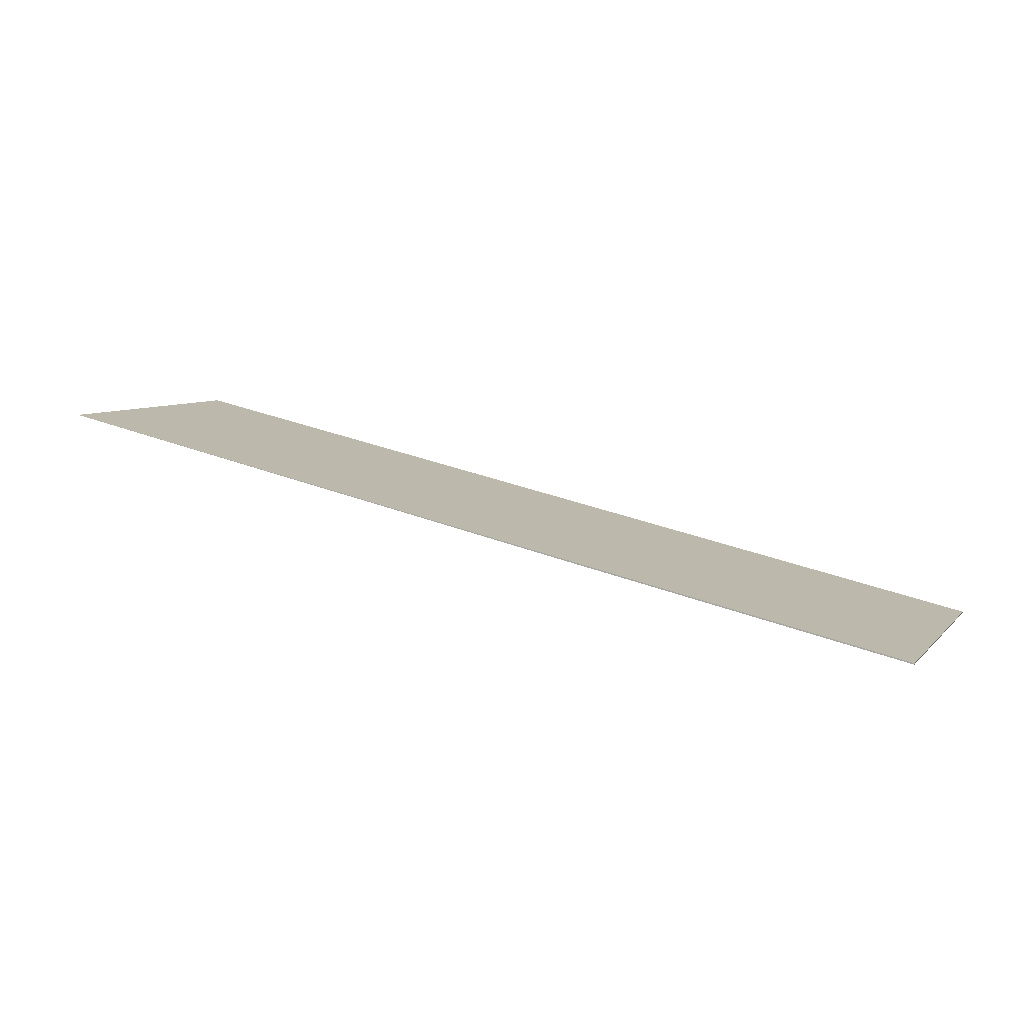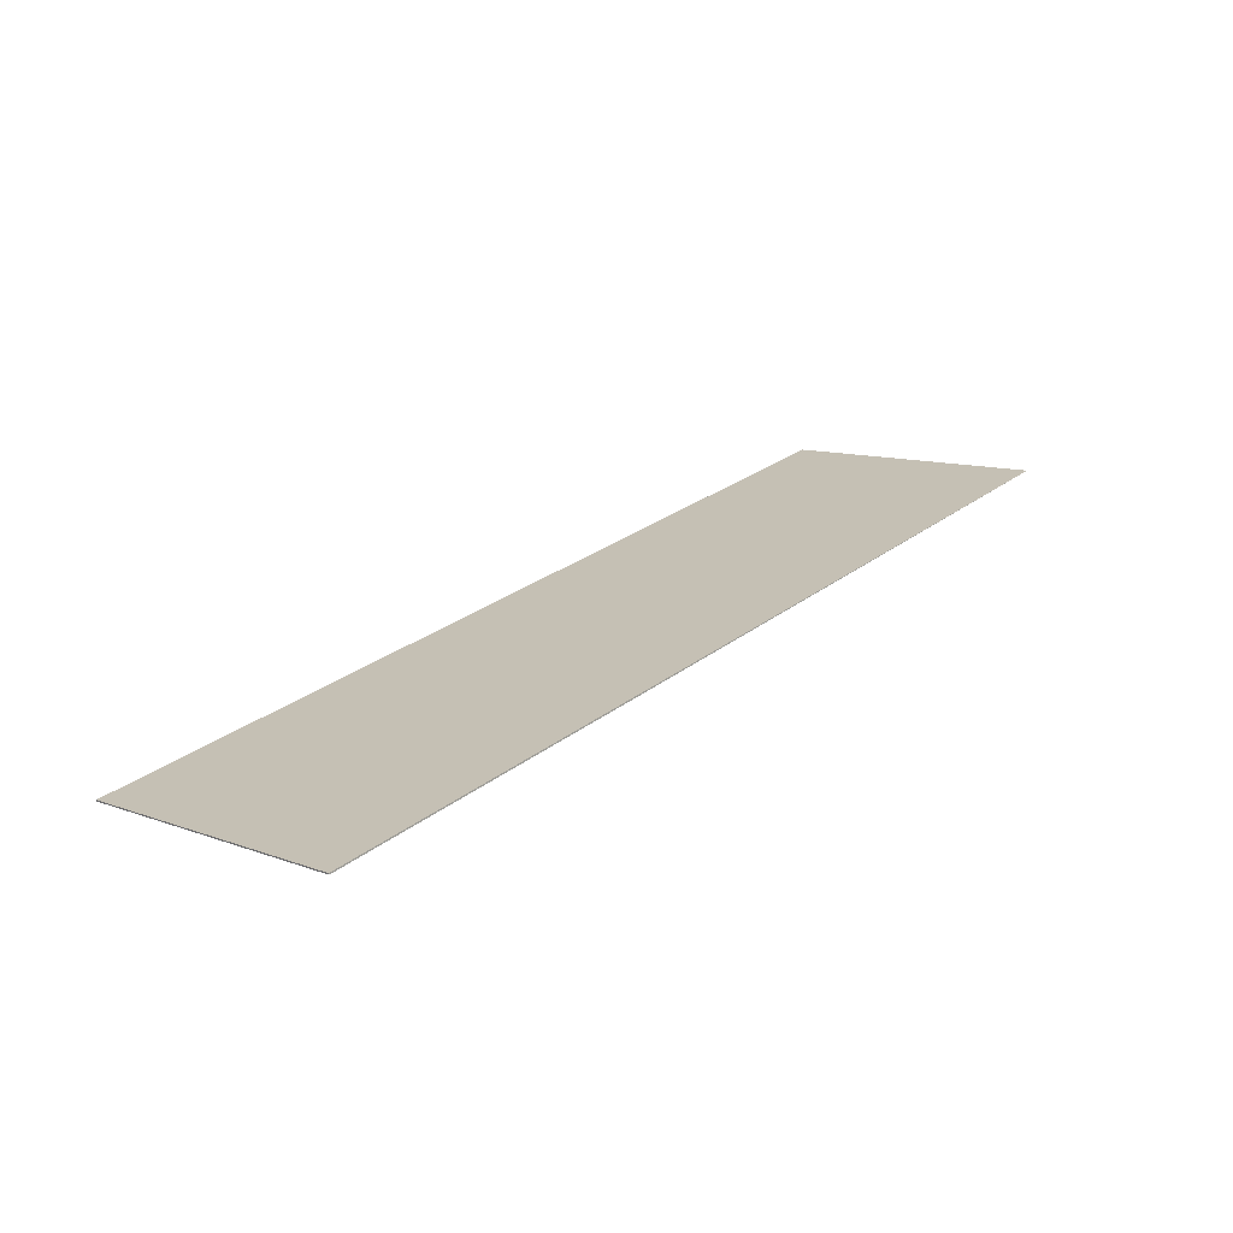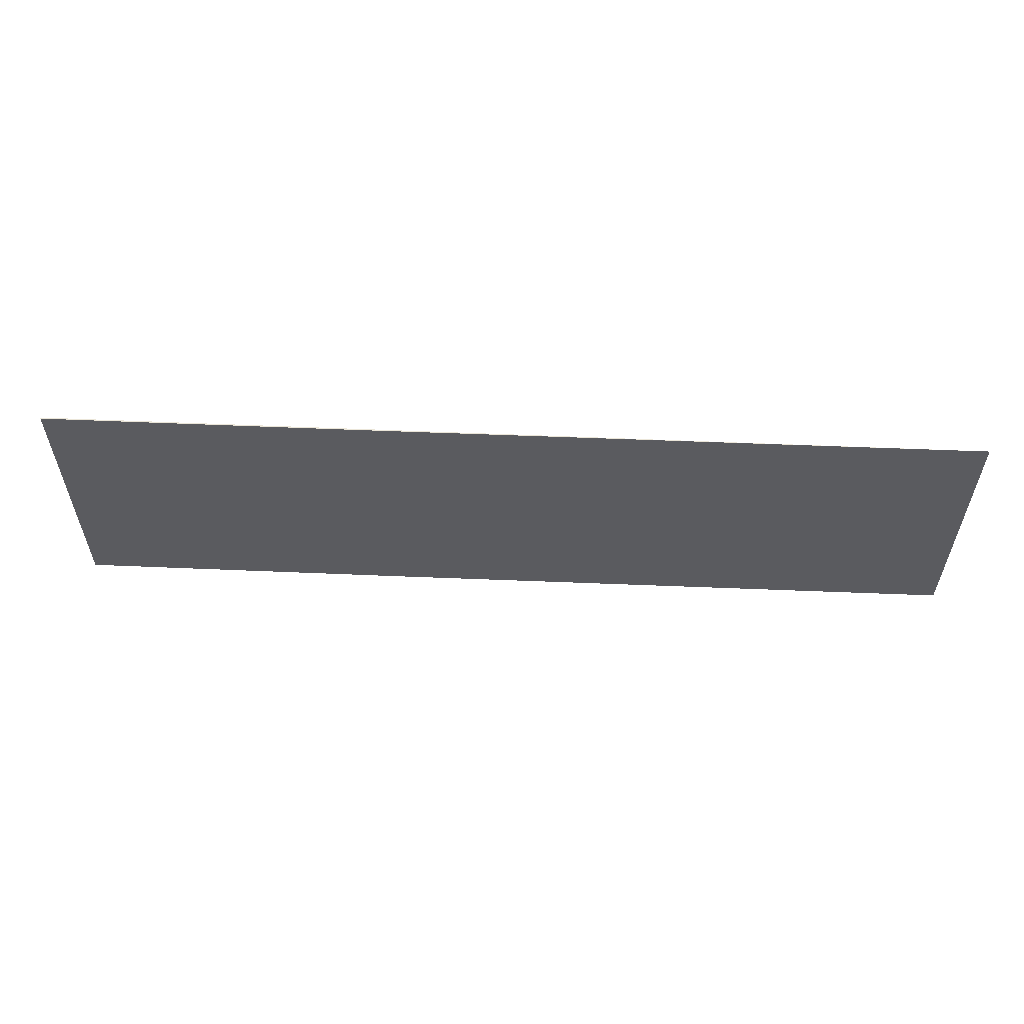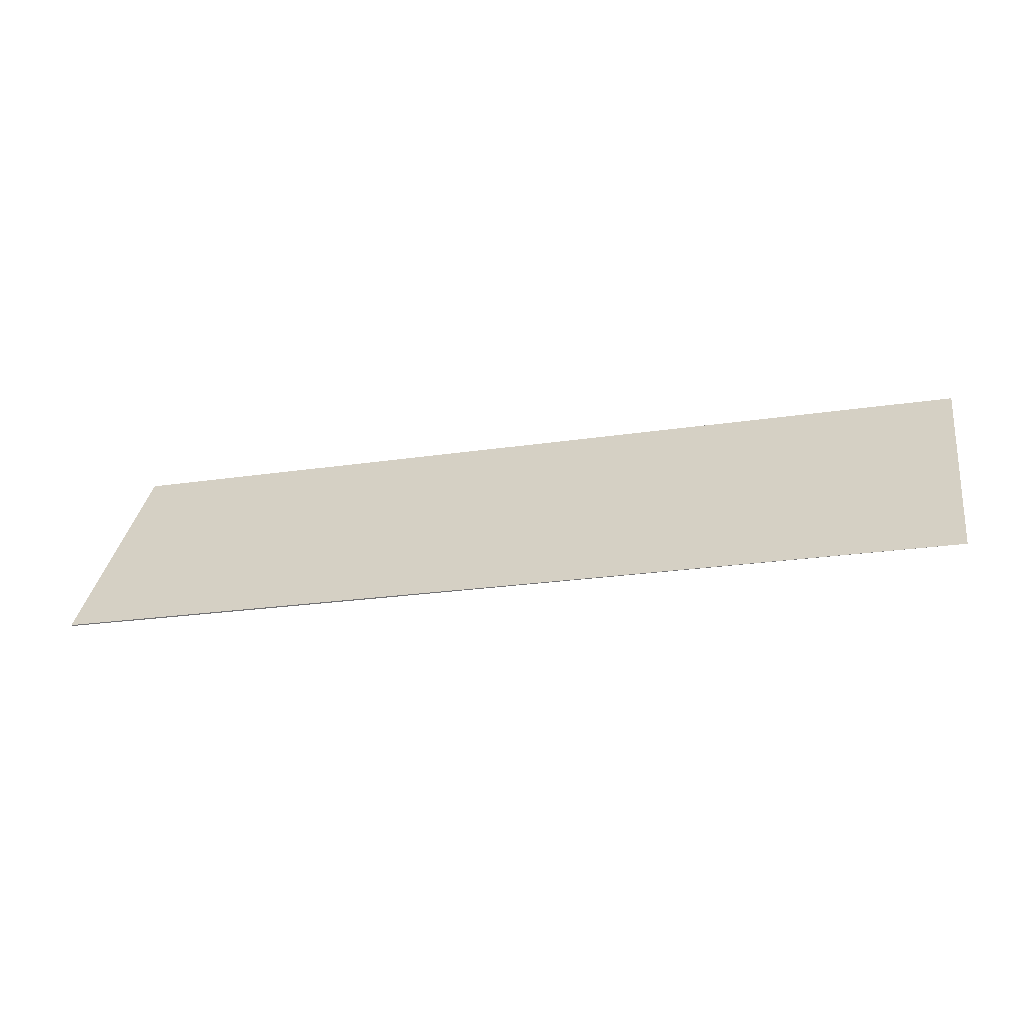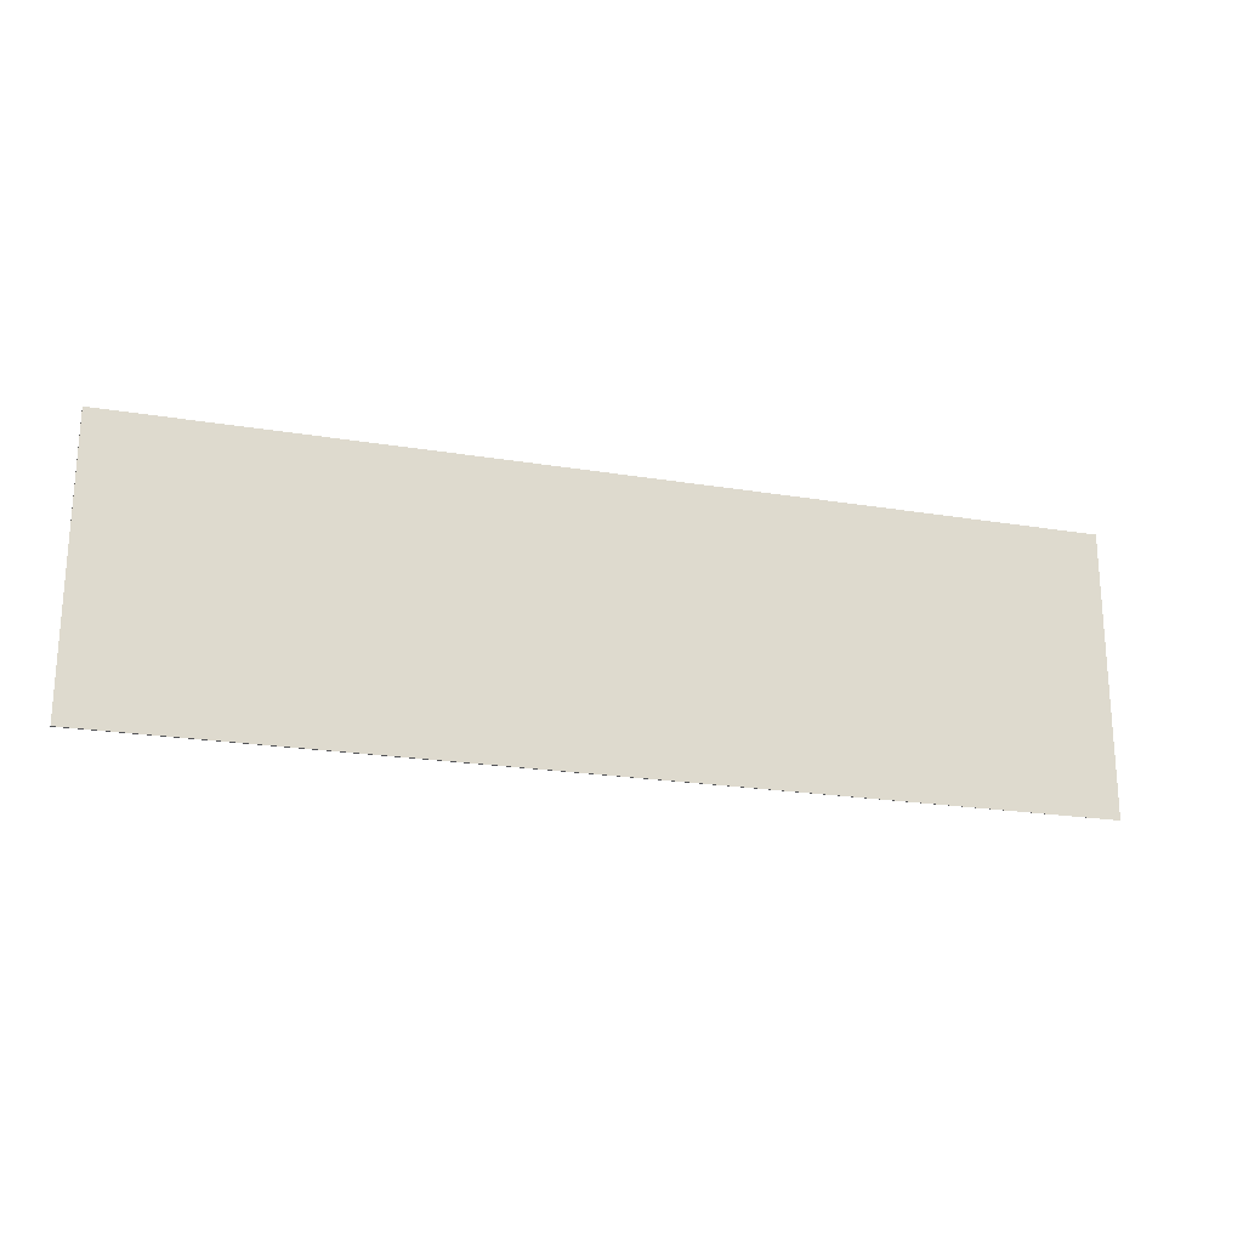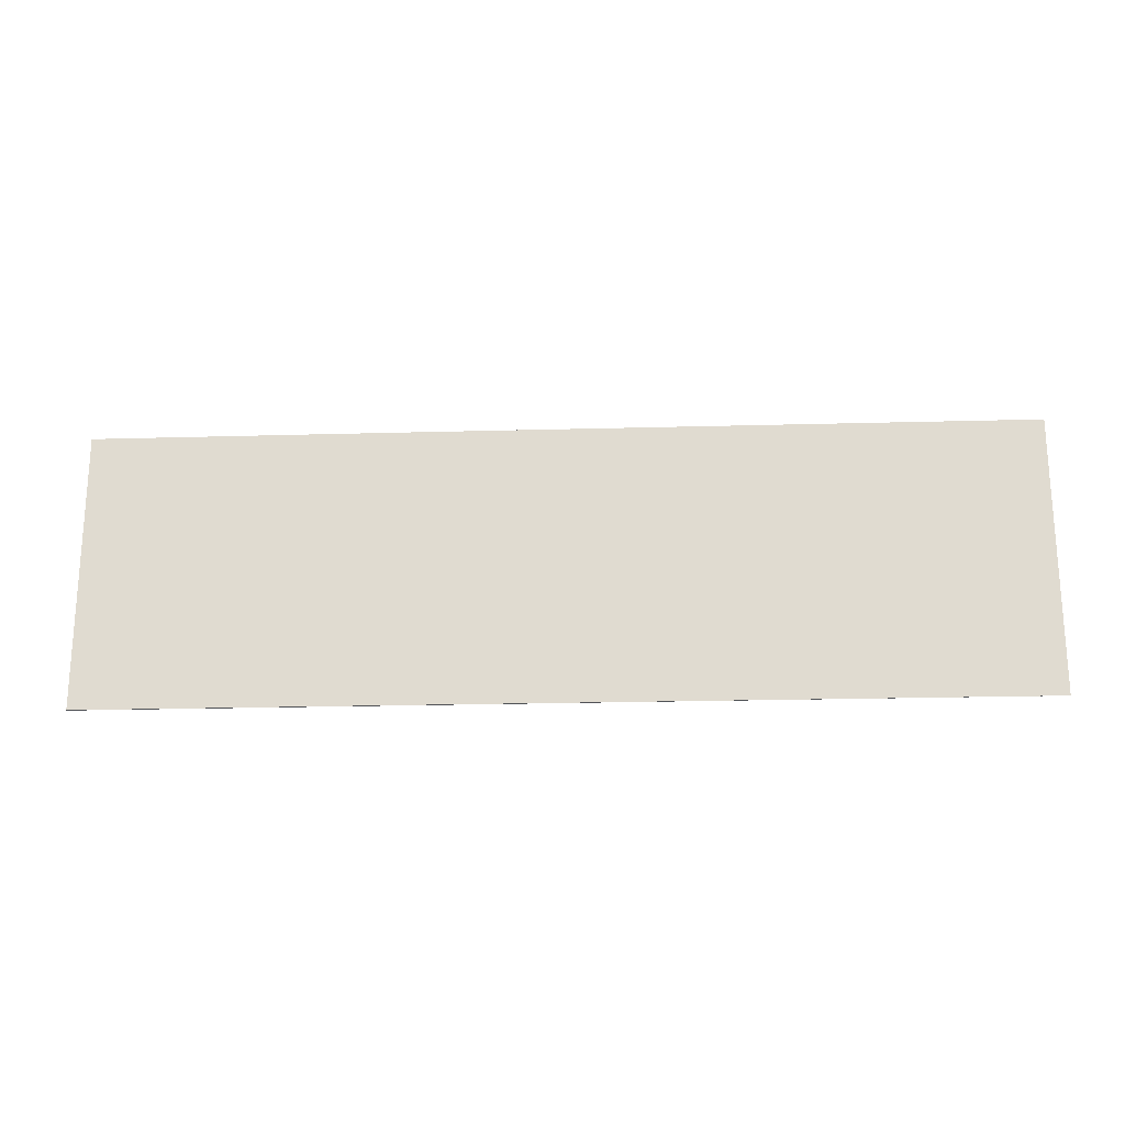
<metadata>
{"format":"obj","ext":"obj","renderer":"f3d","projection":"perspective","resolution":1024,"background":"white","views":[{"elev":7.2,"azim":23.0,"up":"+Z"},{"elev":10.9,"azim":132.0,"up":"+Z"},{"elev":57.2,"azim":-165.1,"up":"+Y"},{"elev":33.4,"azim":-171.3,"up":"+Z"},{"elev":-21.3,"azim":175.9,"up":"+Y"},{"elev":-21.1,"azim":-164.7,"up":"+Y"}]}
</metadata>
<code>
v  5.883 4.527 -1.292
v  9.485 4.527 -2.105
v  0 4.527 2.772e-16
v  14.68 4.527 -3.223
v  14.66 4.527 -3.241
v  14.76 4.527 -3.264
v  14.77 4.527 -3.243
v  14.77 1.986e-16 -3.243
v  14.76 1.999e-16 -3.264
v  14.66 1.985e-16 -3.241
v  9.485 1.289e-16 -2.105
v  0 0 0
v  5.883 7.911e-17 -1.292
v  14.68 1.974e-16 -3.223
g defaultobject
f 1 2 3
f 2 1 4
f 2 4 5
f 5 4 6
f 6 4 7
f 8 6 7
f 6 8 9
f 9 5 6
f 5 9 2
f 2 9 10
f 2 10 11
f 2 11 3
f 3 11 12
f 12 1 3
f 1 12 13
f 1 13 4
f 4 13 14
f 4 14 7
f 7 14 8
f 11 13 12
f 13 11 14
f 14 11 10
f 14 10 9
f 14 9 8

</code>
